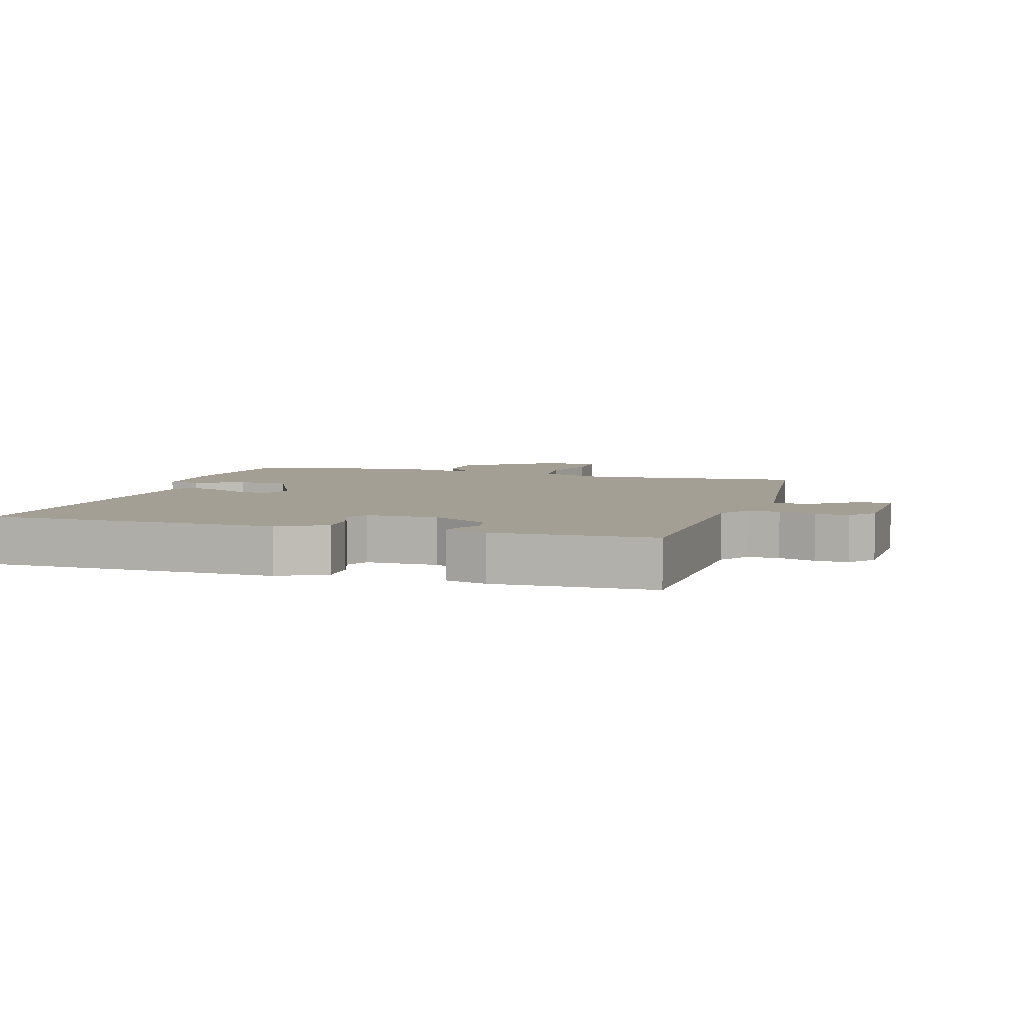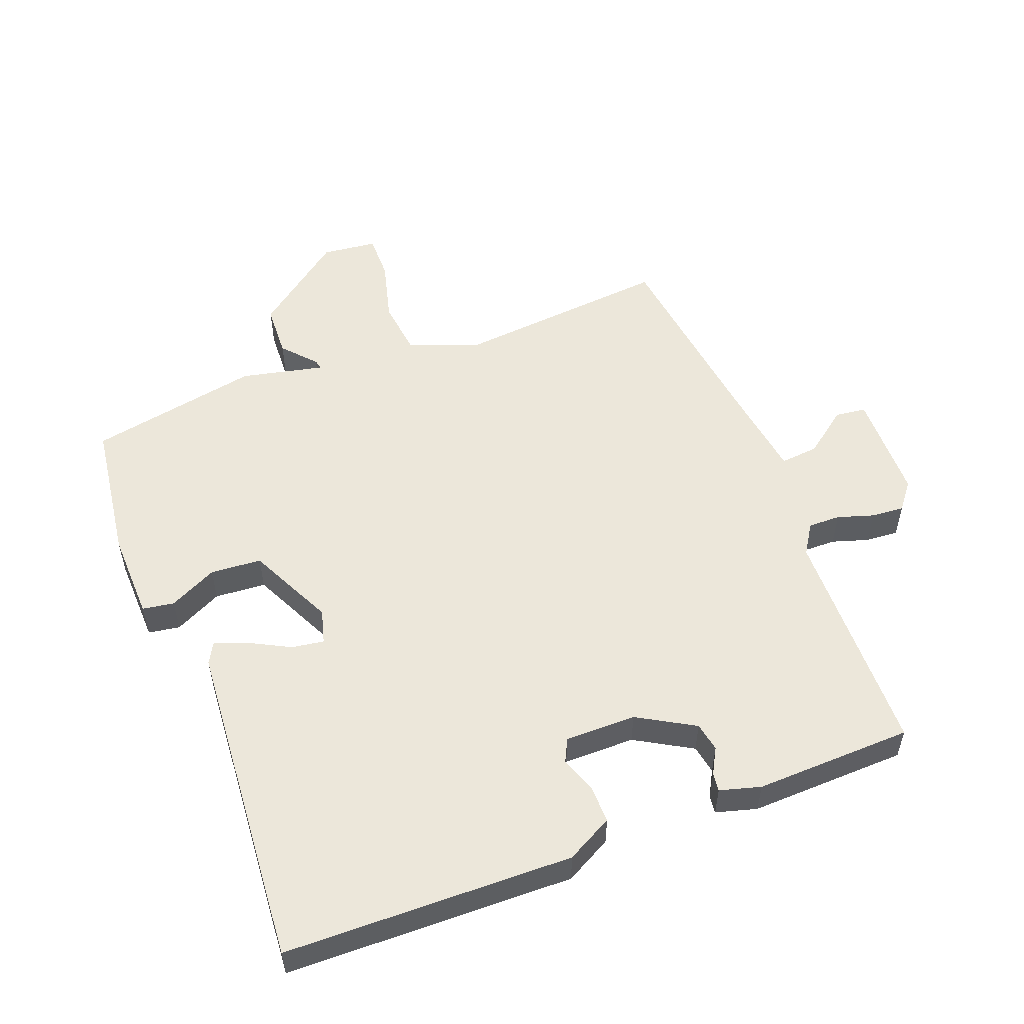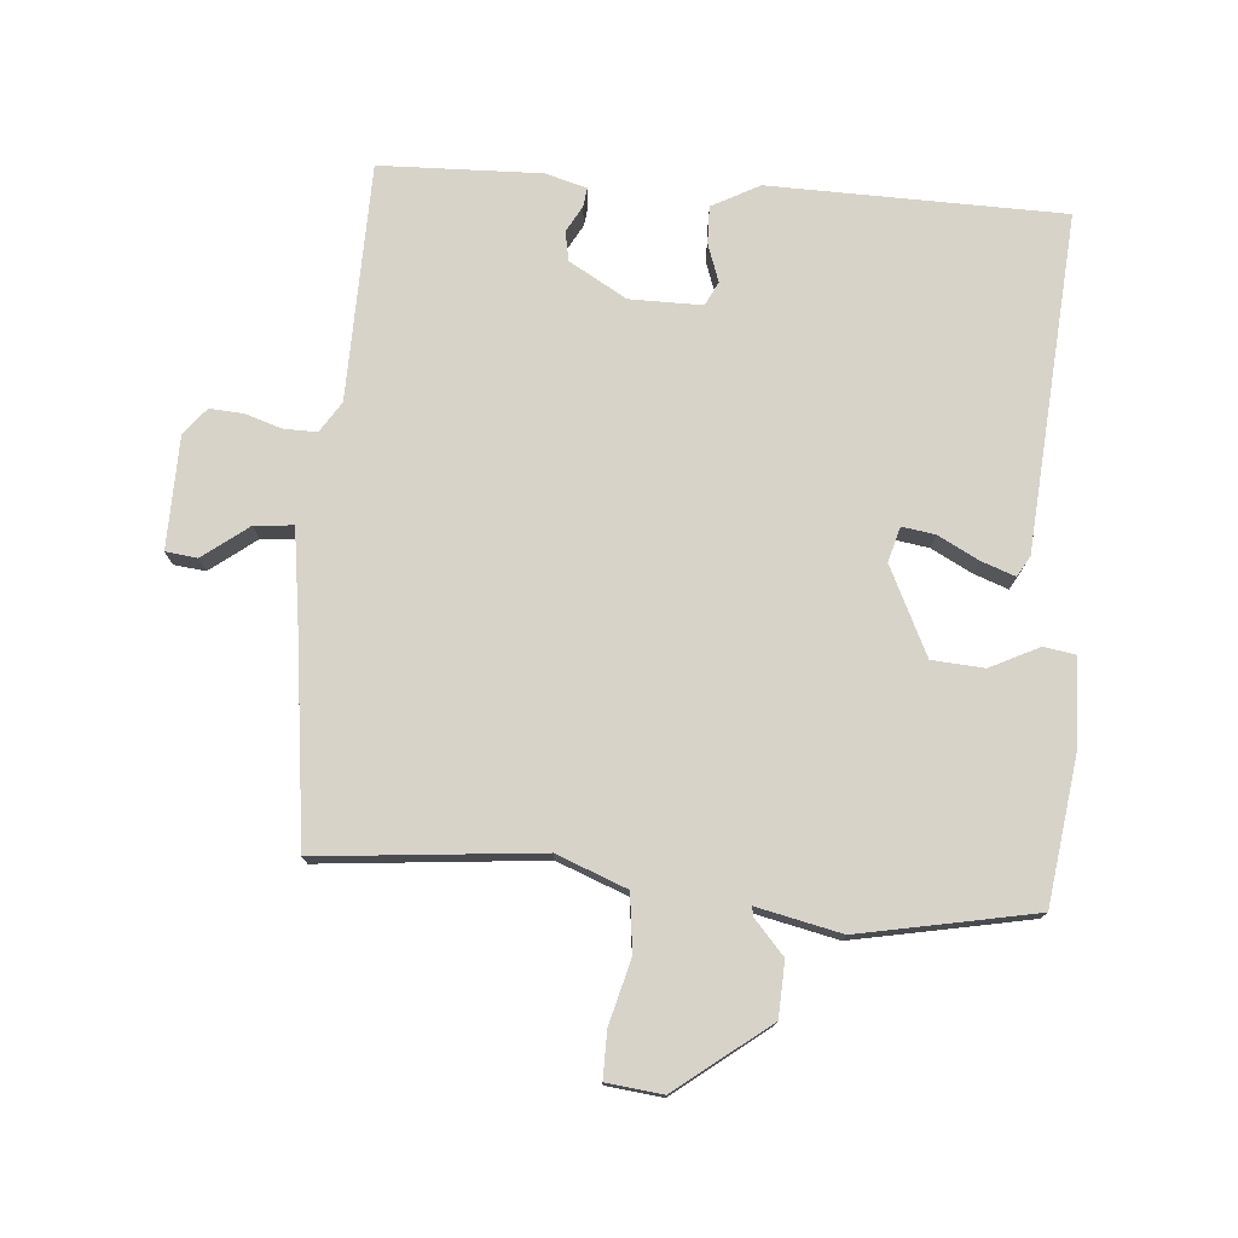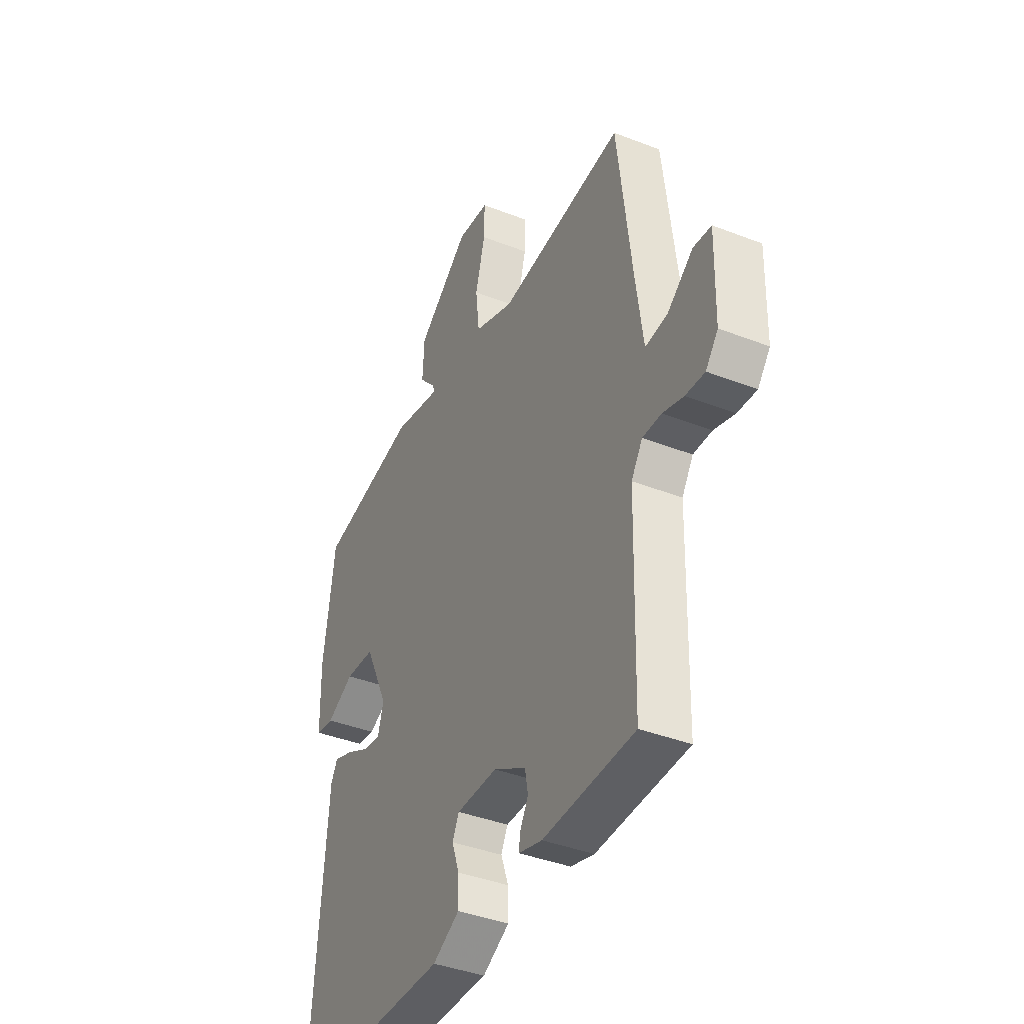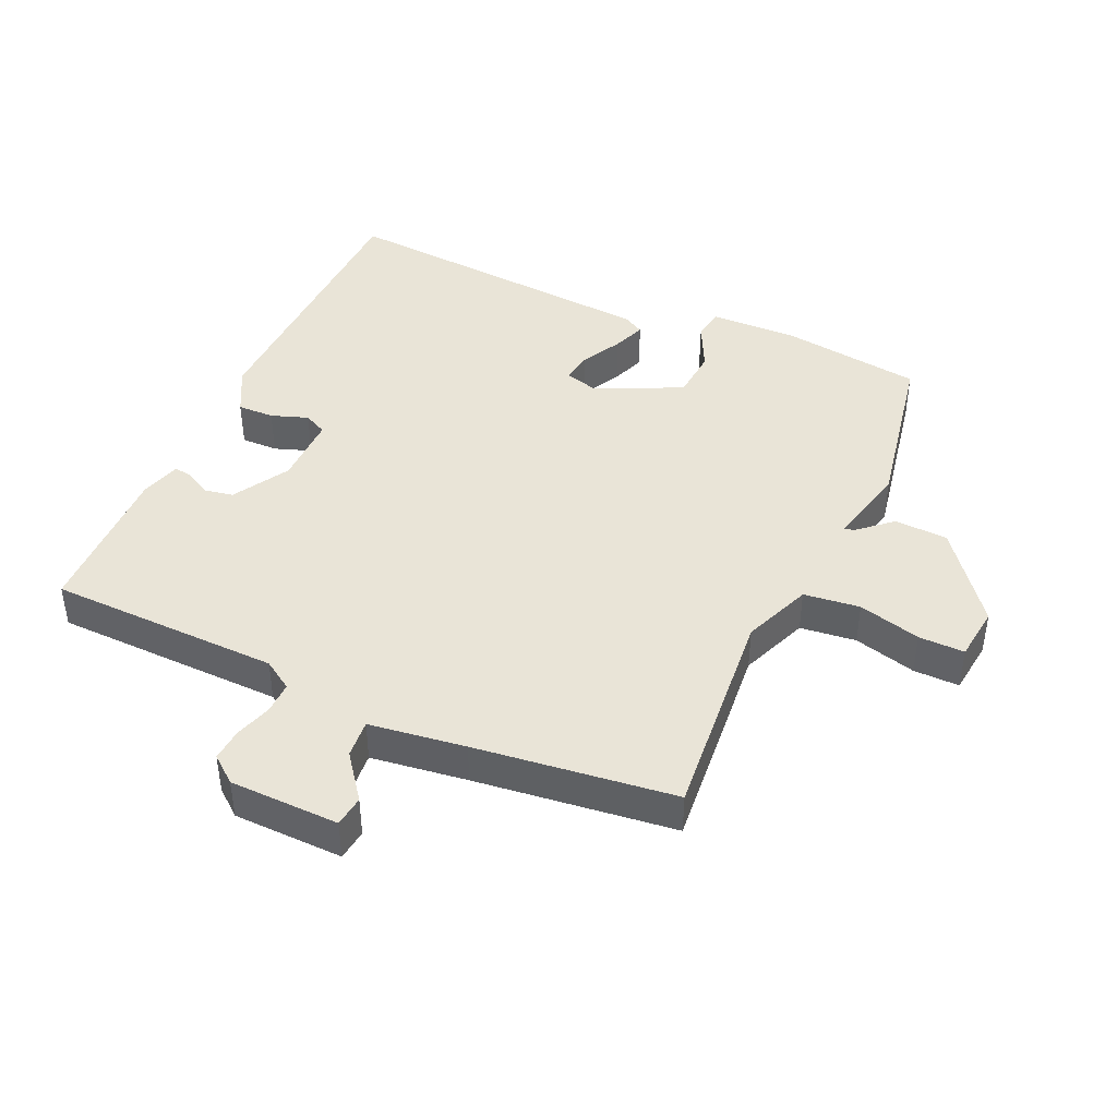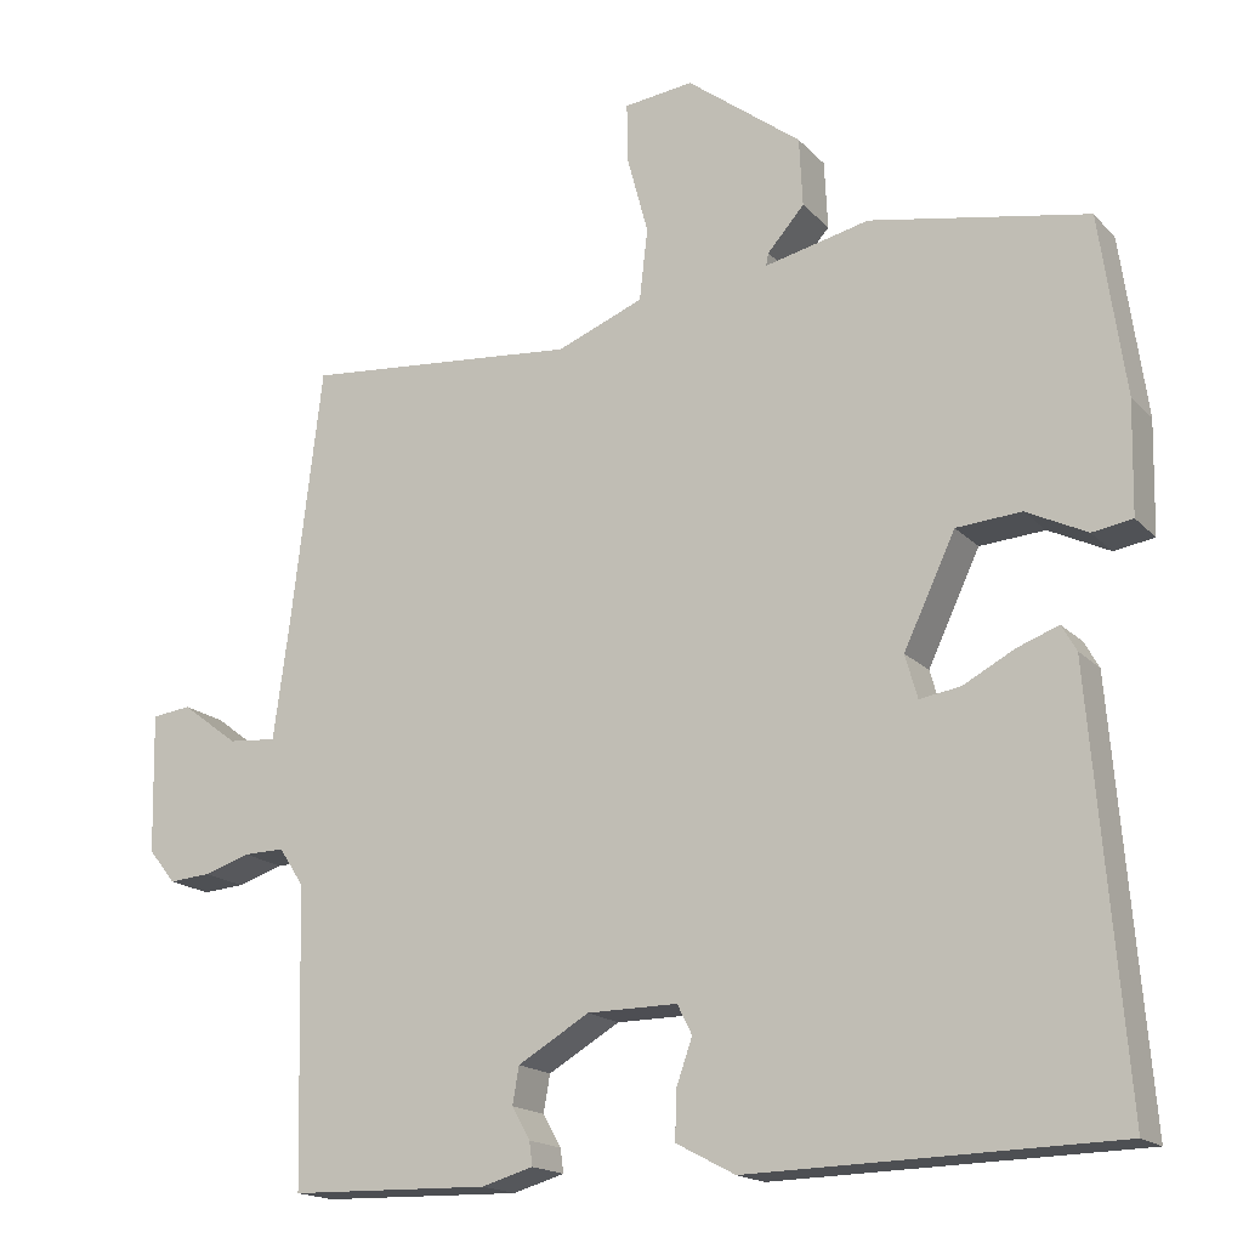
<metadata>
{"format":"obj","ext":"obj","renderer":"f3d","projection":"perspective","resolution":1024,"background":"white","views":[{"elev":5.5,"azim":-163.3,"up":"+Y"},{"elev":53.8,"azim":158.7,"up":"+Y"},{"elev":76.2,"azim":4.3,"up":"+Y"},{"elev":-40.1,"azim":-115.6,"up":"+Z"},{"elev":42.9,"azim":-65.8,"up":"+Y"},{"elev":-17.2,"azim":28.1,"up":"+Z"}]}
</metadata>
<code>
v 0.5 0.07 -0.5
v 0.055 0.07 -0.511
v -0.017 0.07 -0.473
v -0.016 0.07 -0.416
v 0.004 0.07 -0.359
v -0.014 0.07 -0.323
v -0.124 0.07 -0.324
v -0.211 0.07 -0.375
v -0.219 0.07 -0.42
v -0.197 0.07 -0.459
v -0.193 0.07 -0.488
v -0.256 0.07 -0.506
v -0.5 0.07 -0.5
v -0.509 0.07 -0.141
v -0.539 0.07 -0.095
v -0.589 0.07 -0.096
v -0.645 0.07 -0.114
v -0.696 0.07 -0.118
v -0.729 0.07 -0.077
v -0.733 0.07 0.093
v -0.685 0.07 0.099
v -0.616 0.07 0.047
v -0.557 0.07 0.042
v -0.537 0.07 0.191
v -0.5 0.07 0.5
v -0.164 0.07 0.47
v -0.058 0.07 0.512
v -0.048 0.07 0.599
v -0.074 0.07 0.696
v -0.075 0.07 0.767
v 0.01 0.07 0.777
v 0.15 0.07 0.67
v 0.154 0.07 0.587
v 0.109 0.07 0.536
v 0.106 0.07 0.521
v 0.234 0.07 0.55
v 0.5 0.07 0.5
v 0.531 0.07 0.281
v 0.528 0.07 0.145
v 0.479 0.07 0.137
v 0.405 0.07 0.173
v 0.326 0.07 0.167
v 0.263 0.07 0.034
v 0.278 0.07 -0.019
v 0.328 0.07 -0.011
v 0.39 0.07 0.022
v 0.441 0.07 0.041
v 0.459 0.07 0.009
v 0.5 0 -0.5
v 0.055 0 -0.511
v -0.017 0 -0.473
v -0.016 0 -0.416
v 0.004 0 -0.359
v -0.014 0 -0.323
v -0.124 0 -0.324
v -0.211 0 -0.375
v -0.219 0 -0.42
v -0.197 0 -0.459
v -0.193 0 -0.488
v -0.256 0 -0.506
v -0.5 0 -0.5
v -0.509 0 -0.141
v -0.539 0 -0.095
v -0.589 0 -0.096
v -0.645 0 -0.114
v -0.696 0 -0.118
v -0.729 0 -0.077
v -0.733 0 0.093
v -0.685 0 0.099
v -0.616 0 0.047
v -0.557 0 0.042
v -0.537 0 0.191
v -0.5 0 0.5
v -0.164 0 0.47
v -0.058 0 0.512
v -0.048 0 0.599
v -0.074 0 0.696
v -0.075 0 0.767
v 0.01 0 0.777
v 0.15 0 0.67
v 0.154 0 0.587
v 0.109 0 0.536
v 0.106 0 0.521
v 0.234 0 0.55
v 0.5 0 0.5
v 0.531 0 0.281
v 0.528 0 0.145
v 0.479 0 0.137
v 0.405 0 0.173
v 0.326 0 0.167
v 0.263 0 0.034
v 0.278 0 -0.019
v 0.328 0 -0.011
v 0.39 0 0.022
v 0.441 0 0.041
v 0.459 0 0.009
f 3 4 5
f 2 3 5
f 1 2 5
f 48 1 5
f 47 48 5
f 46 47 5
f 45 46 5
f 44 45 5 6
f 43 44 6 7
f 42 43 7 8
f 39 40 41
f 38 39 41
f 37 38 41
f 36 37 41
f 35 36 41
f 35 41 42
f 32 33 34
f 31 32 34
f 30 31 34
f 29 30 34
f 28 29 34
f 27 28 34 35
f 35 42 8
f 27 35 8
f 26 27 8
f 20 21 22
f 19 20 22
f 18 19 22
f 17 18 22
f 16 17 22
f 15 16 22 23
f 14 15 23 24
f 12 13 14
f 11 12 14
f 10 11 14
f 9 10 14
f 24 25 26
f 14 24 26
f 9 14 26
f 8 9 26
f 53 52 51
f 53 51 50
f 53 50 49
f 53 49 96
f 53 96 95
f 53 95 94
f 53 94 93
f 54 53 93 92
f 55 54 92 91
f 56 55 91 90
f 89 88 87
f 89 87 86
f 89 86 85
f 89 85 84
f 89 84 83
f 90 89 83
f 82 81 80
f 82 80 79
f 82 79 78
f 82 78 77
f 82 77 76
f 83 82 76 75
f 56 90 83
f 56 83 75
f 56 75 74
f 70 69 68
f 70 68 67
f 70 67 66
f 70 66 65
f 70 65 64
f 71 70 64 63
f 72 71 63 62
f 62 61 60
f 62 60 59
f 62 59 58
f 62 58 57
f 74 73 72
f 74 72 62
f 74 62 57
f 74 57 56
f 1 49 50 2
f 2 50 51 3
f 3 51 52 4
f 4 52 53 5
f 5 53 54 6
f 6 54 55 7
f 7 55 56 8
f 8 56 57 9
f 9 57 58 10
f 10 58 59 11
f 11 59 60 12
f 12 60 61 13
f 13 61 62 14
f 14 62 63 15
f 15 63 64 16
f 16 64 65 17
f 17 65 66 18
f 18 66 67 19
f 19 67 68 20
f 20 68 69 21
f 21 69 70 22
f 22 70 71 23
f 23 71 72 24
f 24 72 73 25
f 25 73 74 26
f 26 74 75 27
f 27 75 76 28
f 28 76 77 29
f 29 77 78 30
f 30 78 79 31
f 31 79 80 32
f 32 80 81 33
f 33 81 82 34
f 34 82 83 35
f 35 83 84 36
f 36 84 85 37
f 37 85 86 38
f 38 86 87 39
f 39 87 88 40
f 40 88 89 41
f 41 89 90 42
f 42 90 91 43
f 43 91 92 44
f 44 92 93 45
f 45 93 94 46
f 46 94 95 47
f 47 95 96 48
f 48 96 49 1

</code>
